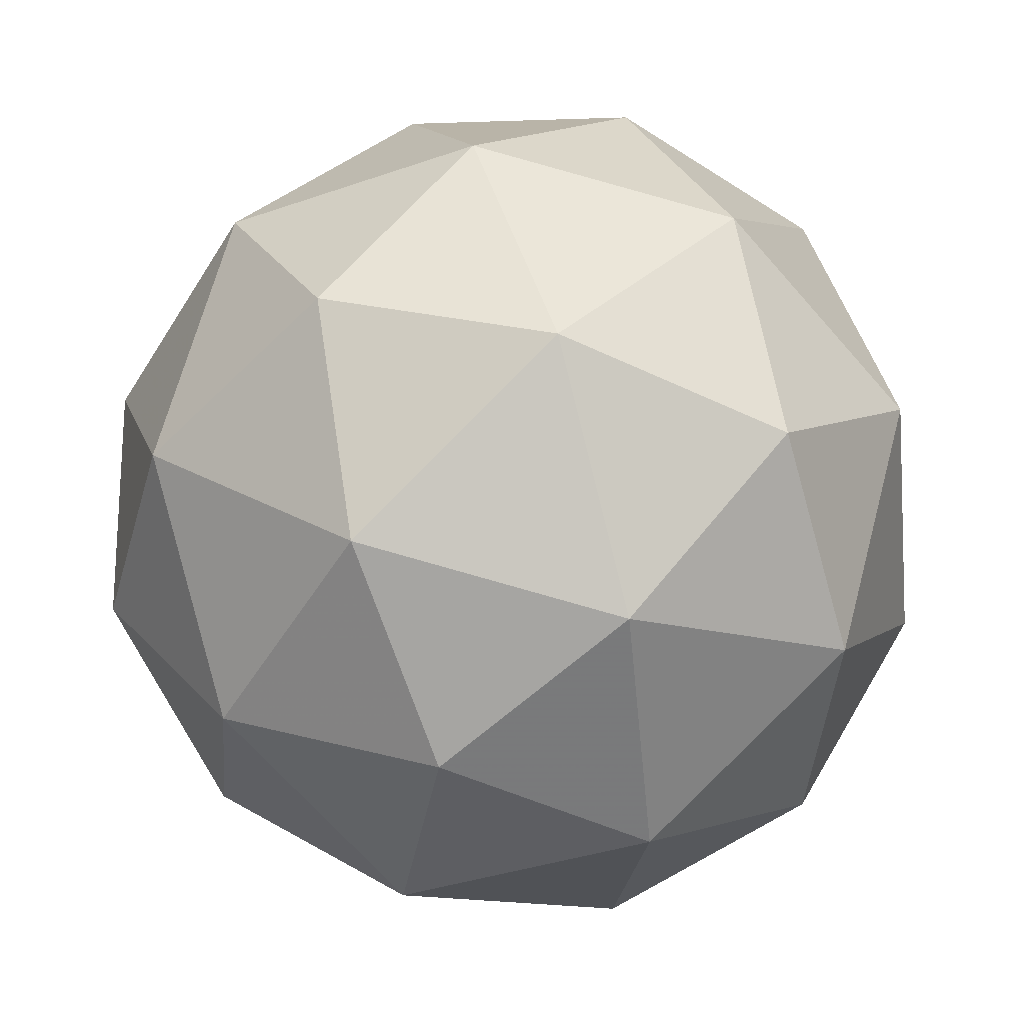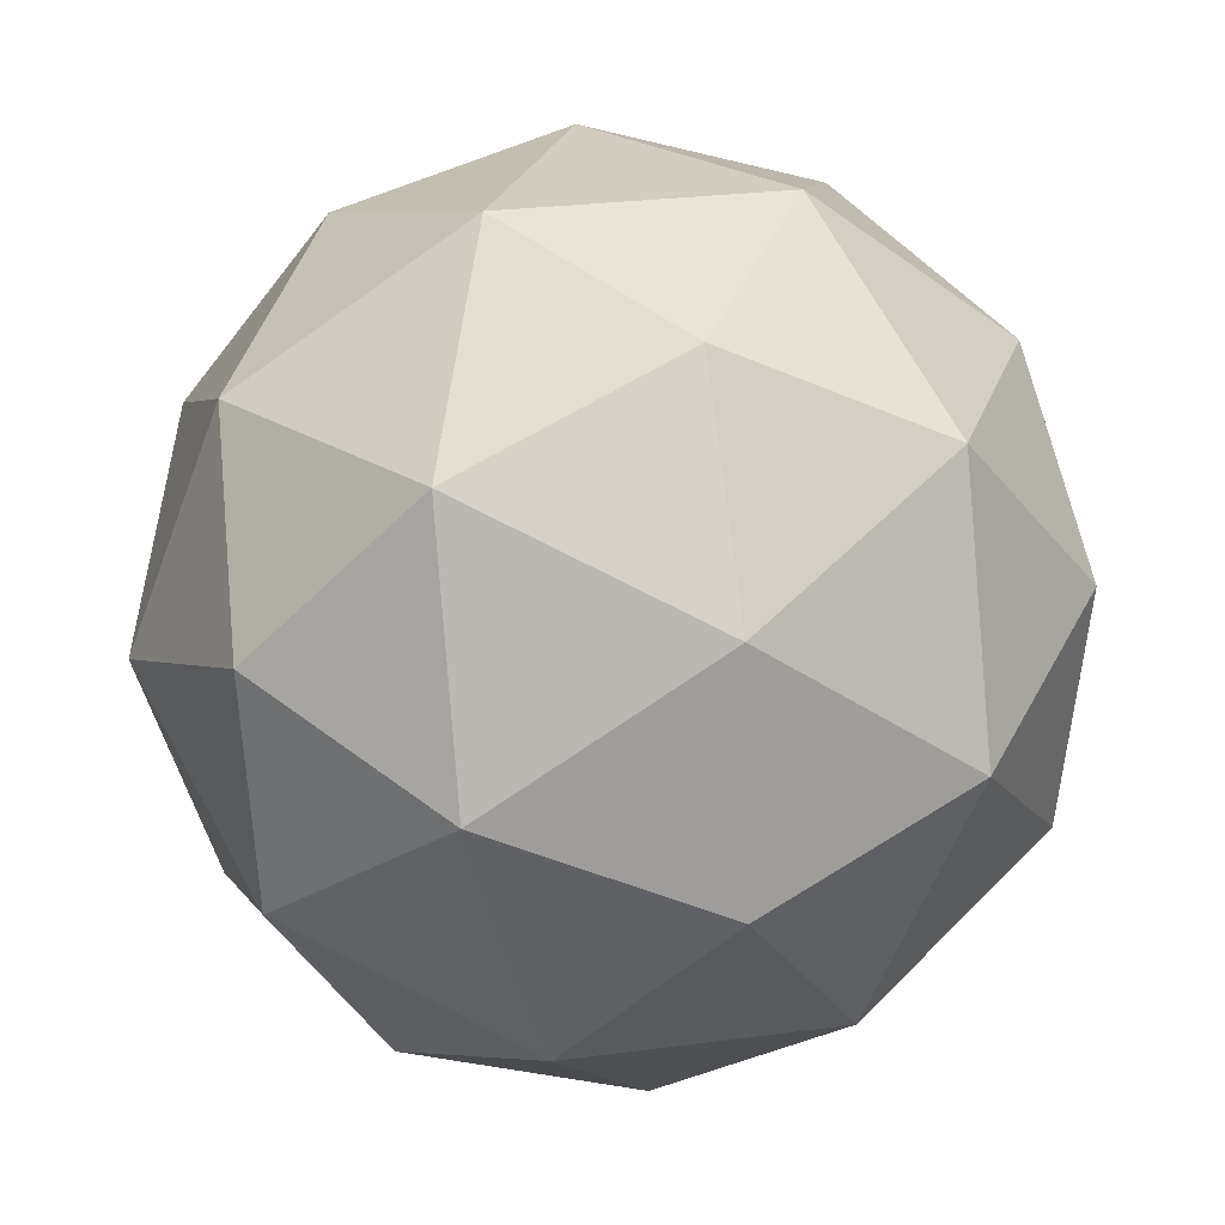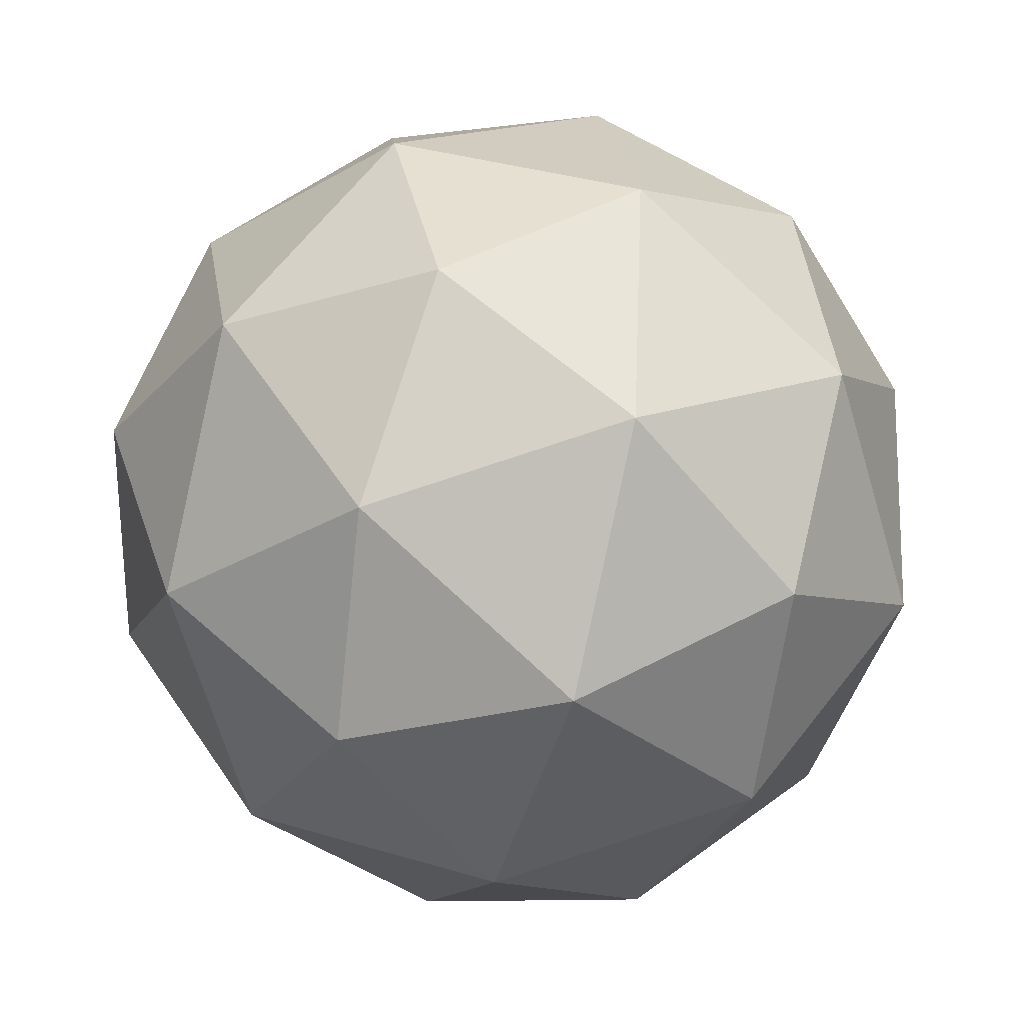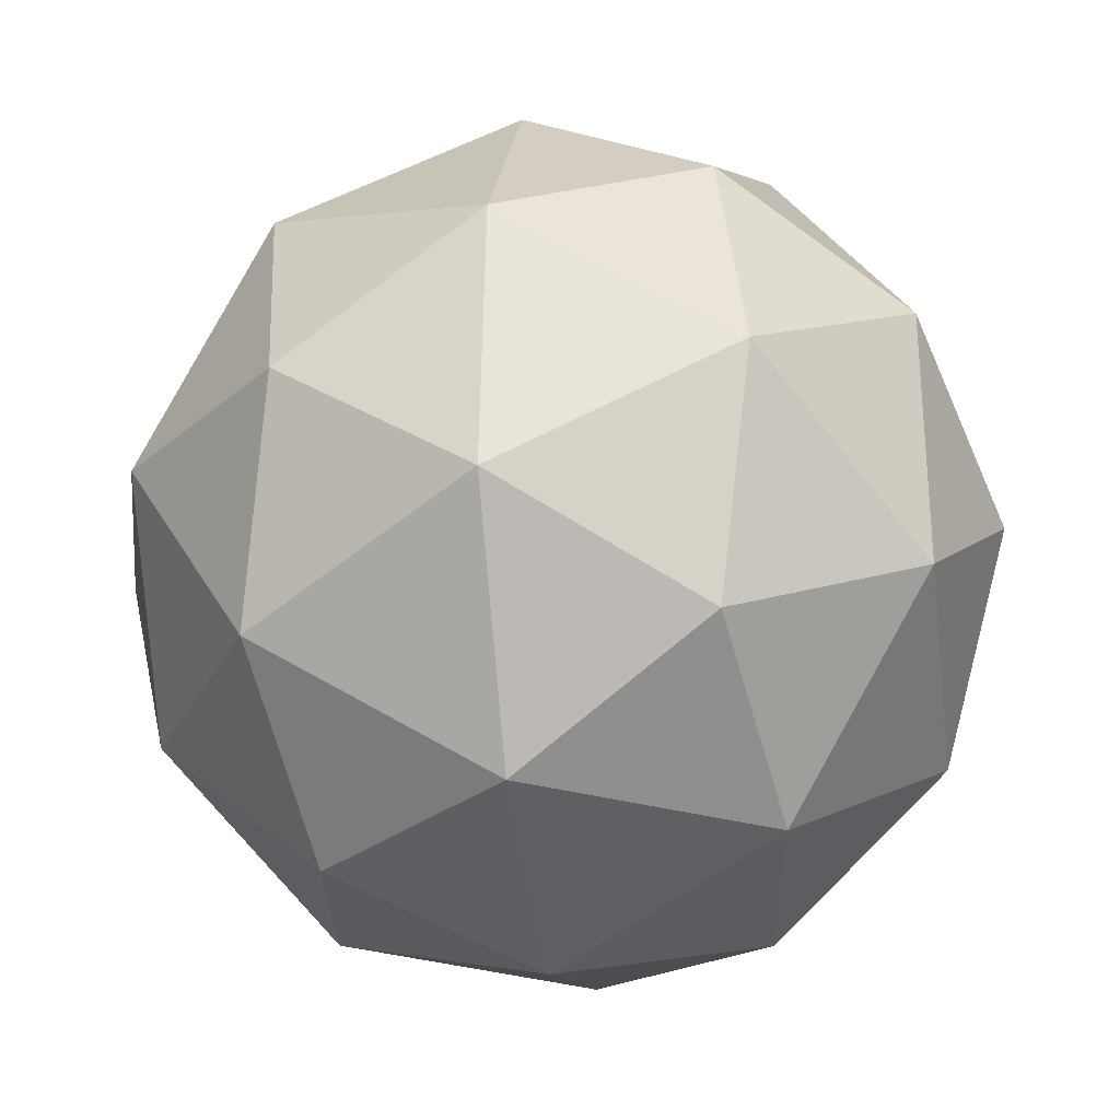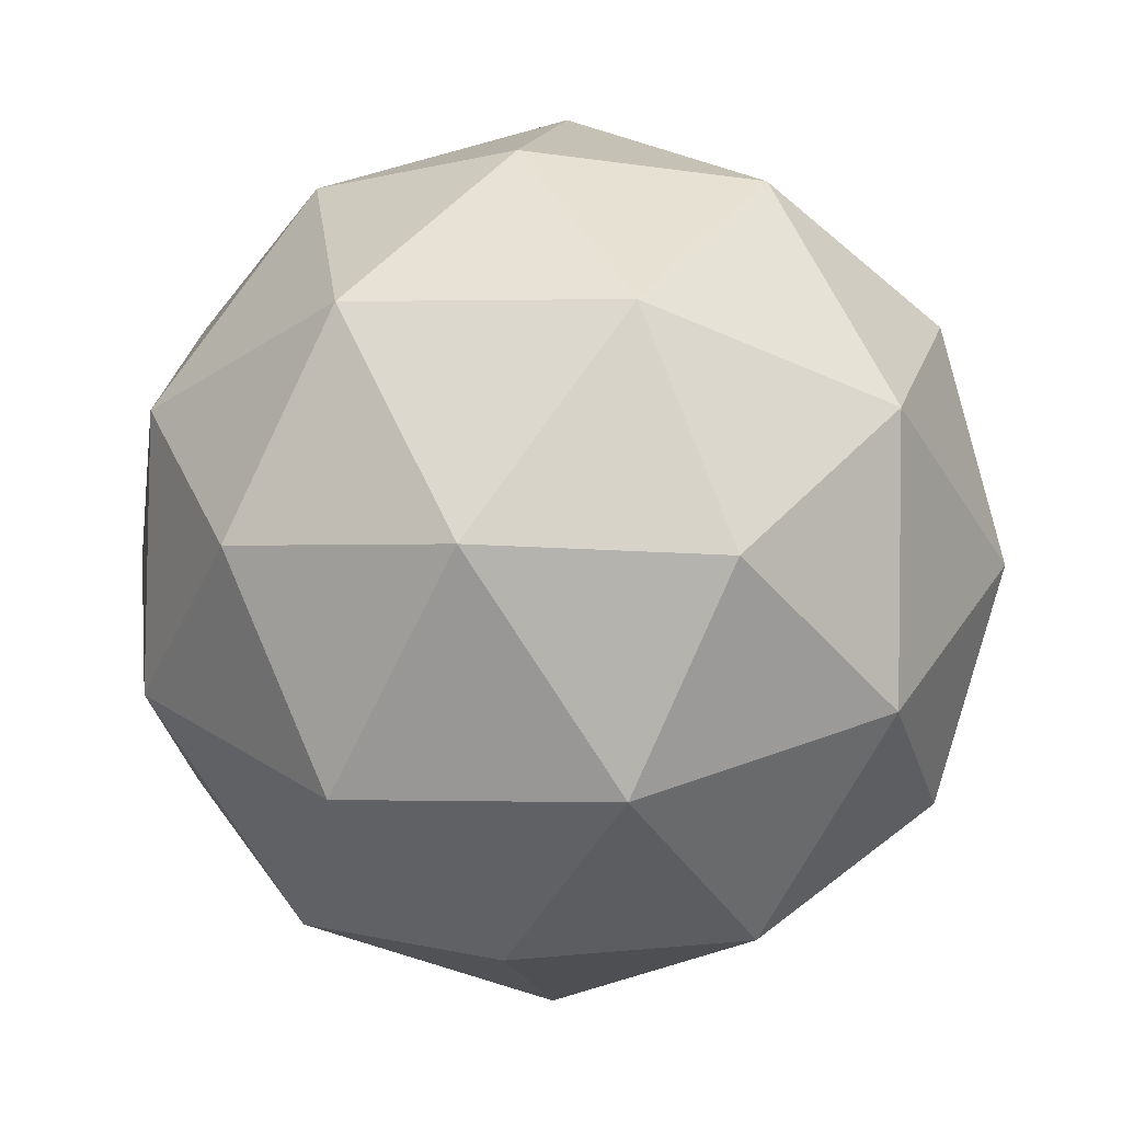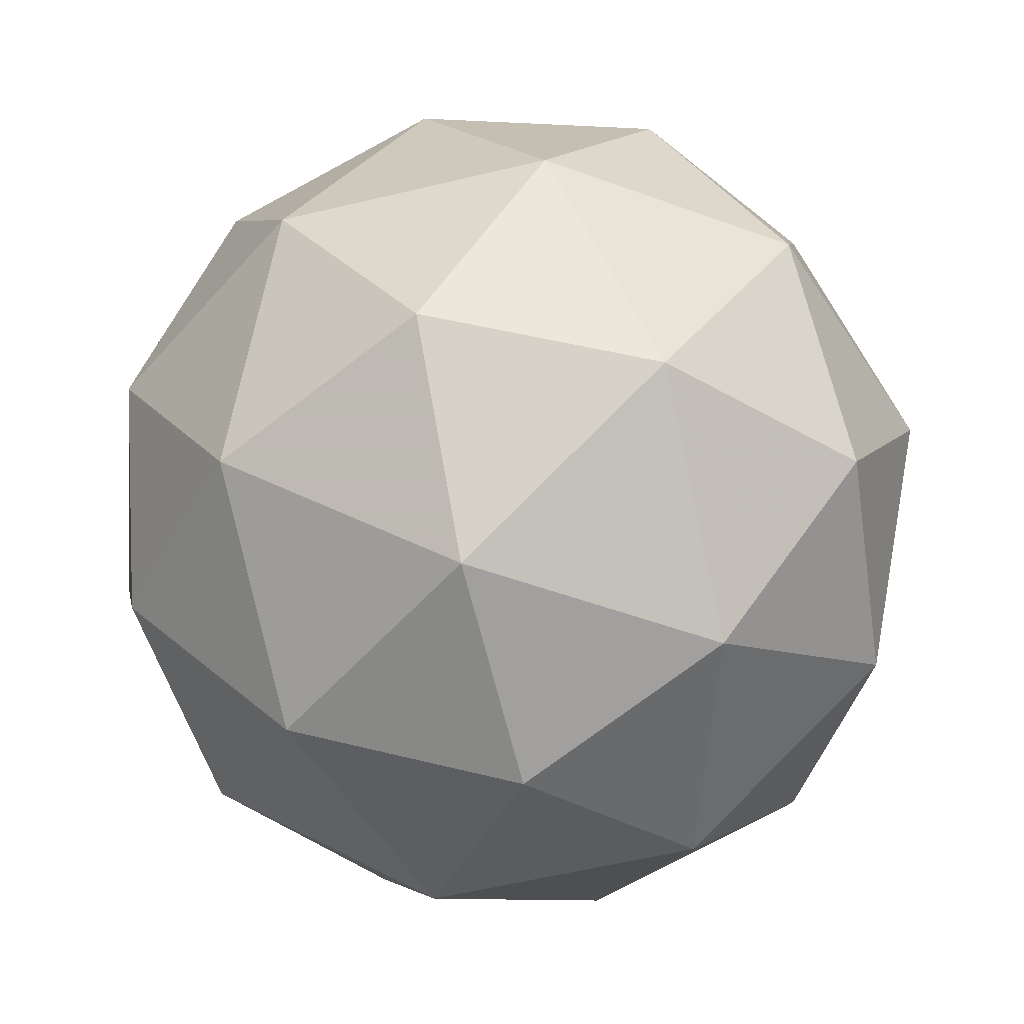
<metadata>
{"format":"obj","ext":"obj","renderer":"f3d","projection":"perspective","resolution":1024,"background":"white","views":[{"elev":-63.9,"azim":8.0,"up":"+Y"},{"elev":52.3,"azim":9.7,"up":"+Y"},{"elev":-38.9,"azim":-0.9,"up":"+Z"},{"elev":-21.0,"azim":-154.4,"up":"+Z"},{"elev":-60.5,"azim":111.4,"up":"+Z"},{"elev":30.1,"azim":-11.6,"up":"+Z"}]}
</metadata>
<code>
v 178.3 -43.12 -220.9
v 178.3 -43.08 -220.9
v 178.3 -43.09 -220.8
v 178.2 -43.08 -220.8
v 178.2 -43.06 -220.8
v 178.2 -43.06 -220.9
v 178.4 -43.02 -220.9
v 178.3 -43.02 -220.8
v 178.2 -43 -220.8
v 178.2 -42.99 -220.9
v 178.3 -43 -220.9
v 178.3 -42.96 -220.8
v 178.3 -43.12 -220.8
v 178.3 -43.11 -220.9
v 178.3 -43.1 -220.9
v 178.3 -43.08 -220.9
v 178.2 -43.1 -220.9
v 178.3 -43.11 -220.8
v 178.3 -43.1 -220.8
v 178.2 -43.1 -220.9
v 178.2 -43.08 -220.8
v 178.2 -43.07 -220.9
v 178.3 -43.04 -220.9
v 178.3 -43.03 -220.9
v 178.4 -43.06 -220.8
v 178.3 -43.05 -220.9
v 178.3 -43.05 -220.8
v 178.3 -43.06 -220.8
v 178.2 -43.03 -220.8
v 178.2 -43.04 -220.8
v 178.2 -43.03 -220.9
v 178.2 -43.03 -220.9
v 178.3 -43.01 -220.9
v 178.3 -43.02 -220.8
v 178.3 -43.01 -220.8
v 178.2 -42.99 -220.8
v 178.3 -42.99 -220.9
v 178.3 -42.98 -220.8
v 178.3 -42.97 -220.9
v 178.3 -42.98 -220.8
v 178.3 -42.97 -220.8
v 178.3 -42.97 -220.9
f 1 14 13
f 2 14 16
f 1 13 18
f 1 18 20
f 1 20 17
f 2 16 23
f 3 15 25
f 4 19 27
f 5 21 29
f 6 22 31
f 2 23 26
f 3 25 28
f 4 27 30
f 5 29 32
f 6 31 24
f 7 33 38
f 8 34 40
f 9 35 41
f 10 36 42
f 11 37 39
f 39 42 12
f 39 37 42
f 37 10 42
f 42 41 12
f 42 36 41
f 36 9 41
f 41 40 12
f 41 35 40
f 35 8 40
f 40 38 12
f 40 34 38
f 34 7 38
f 38 39 12
f 38 33 39
f 33 11 39
f 24 37 11
f 24 31 37
f 31 10 37
f 32 36 10
f 32 29 36
f 29 9 36
f 30 35 9
f 30 27 35
f 27 8 35
f 28 34 8
f 28 25 34
f 25 7 34
f 26 33 7
f 26 23 33
f 23 11 33
f 31 32 10
f 31 22 32
f 22 5 32
f 29 30 9
f 29 21 30
f 21 4 30
f 27 28 8
f 27 19 28
f 19 3 28
f 25 26 7
f 25 15 26
f 15 2 26
f 23 24 11
f 23 16 24
f 16 6 24
f 17 22 6
f 17 20 22
f 20 5 22
f 20 21 5
f 20 18 21
f 18 4 21
f 18 19 4
f 18 13 19
f 13 3 19
f 16 17 6
f 16 14 17
f 14 1 17
f 13 15 3
f 13 14 15
f 14 2 15

</code>
